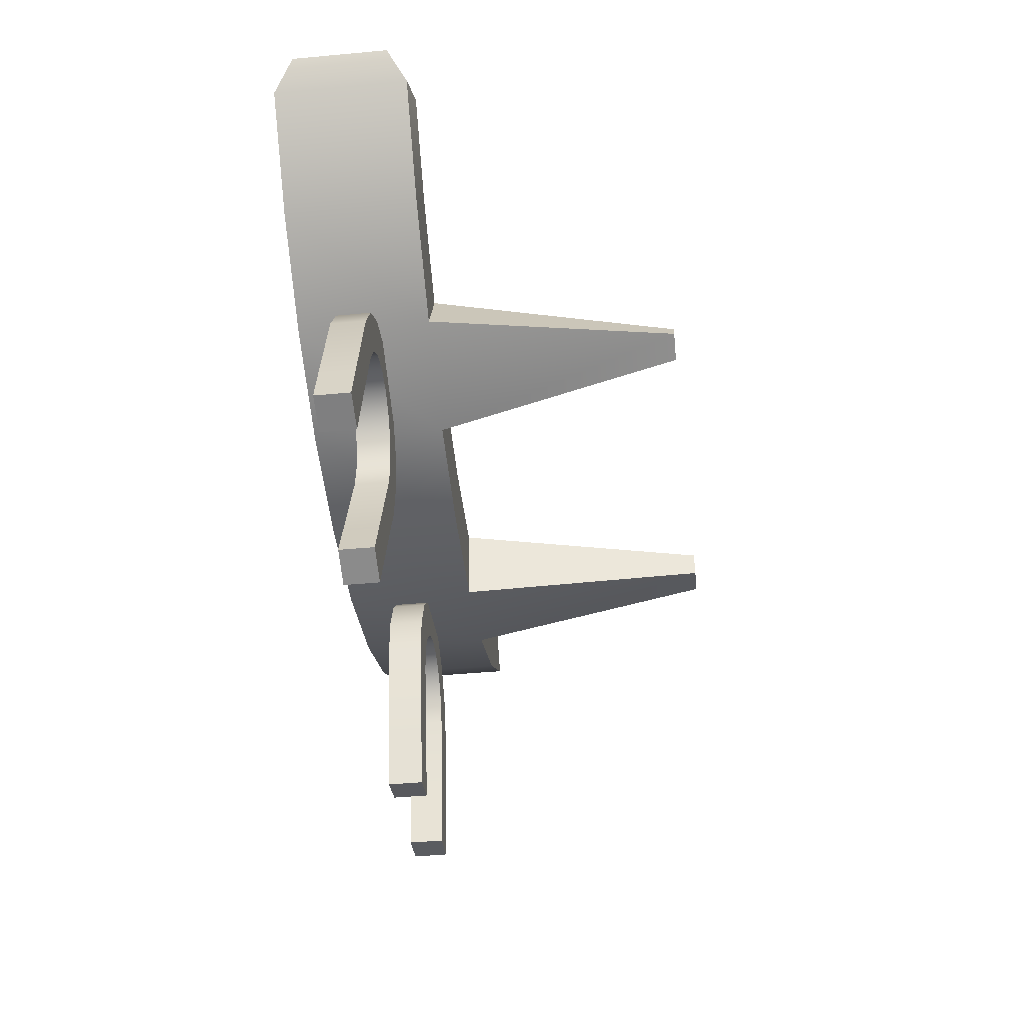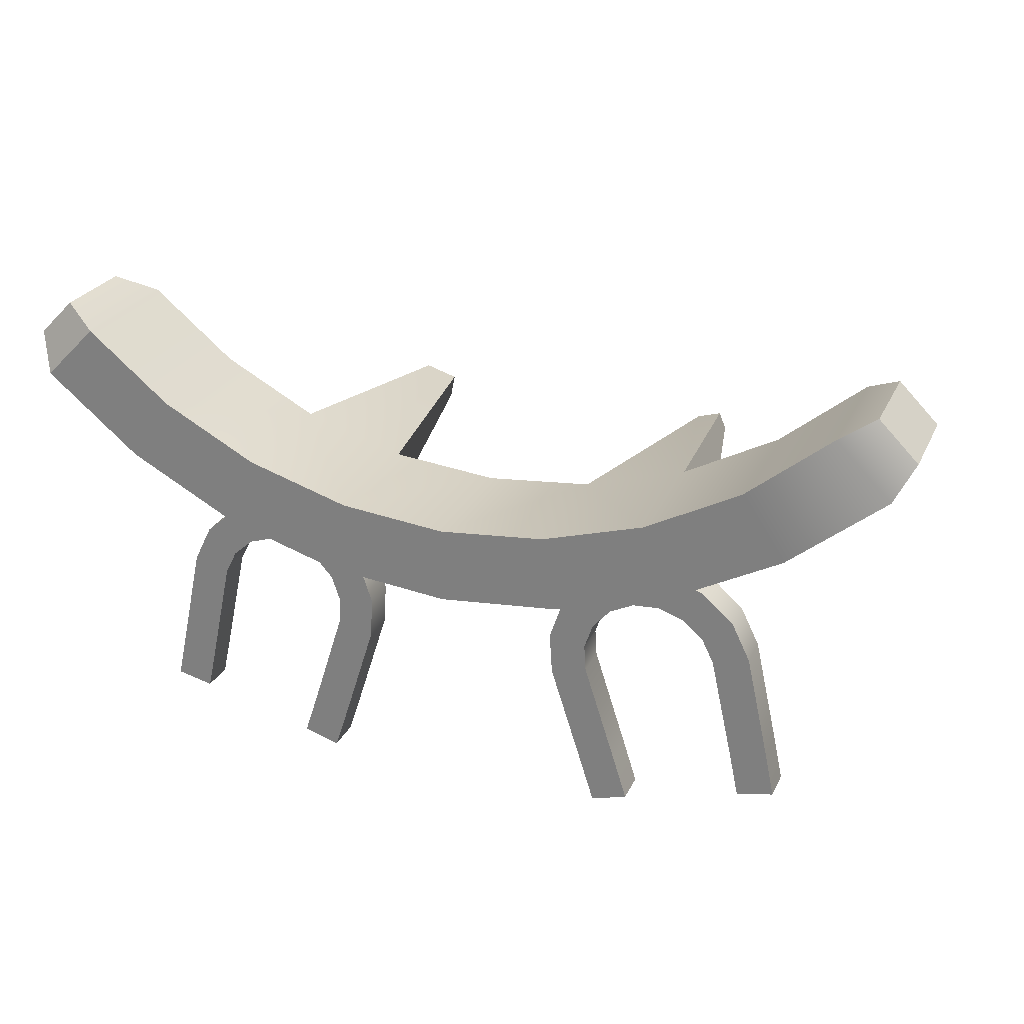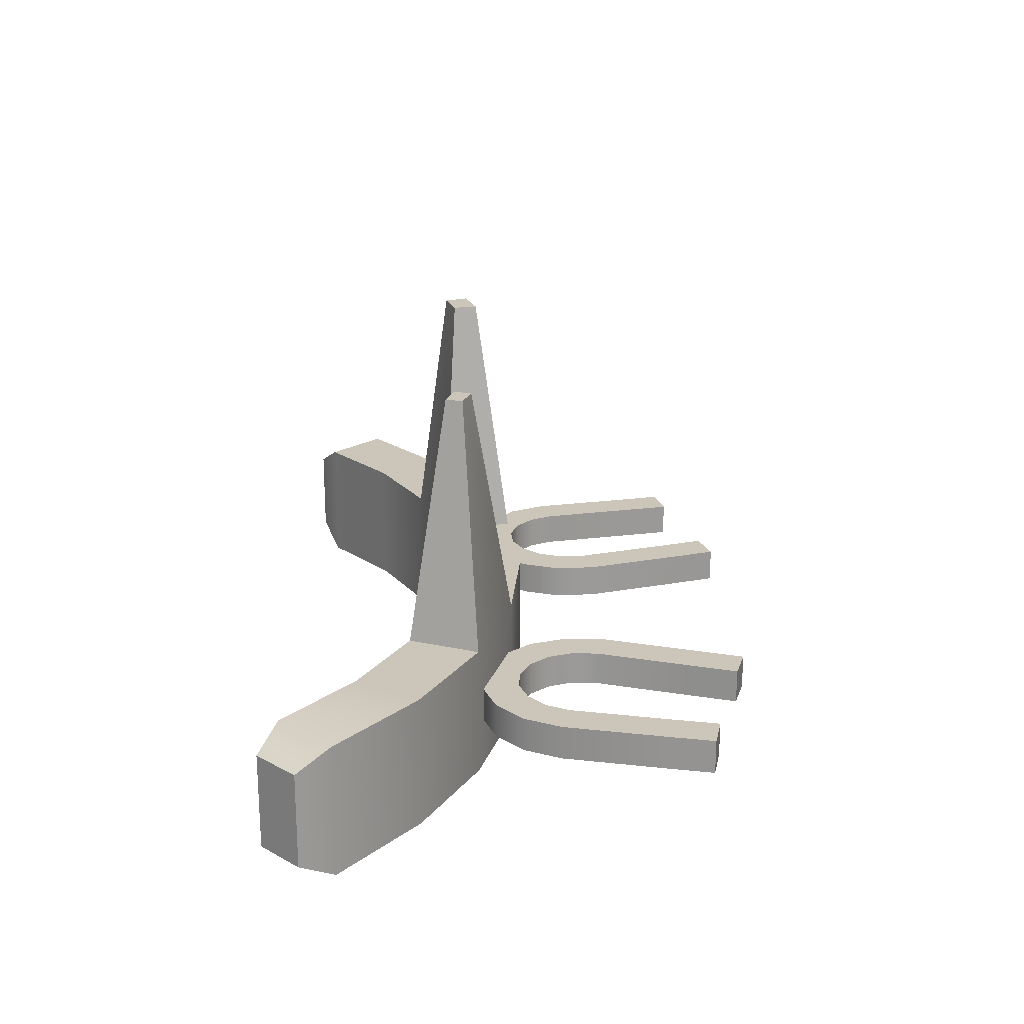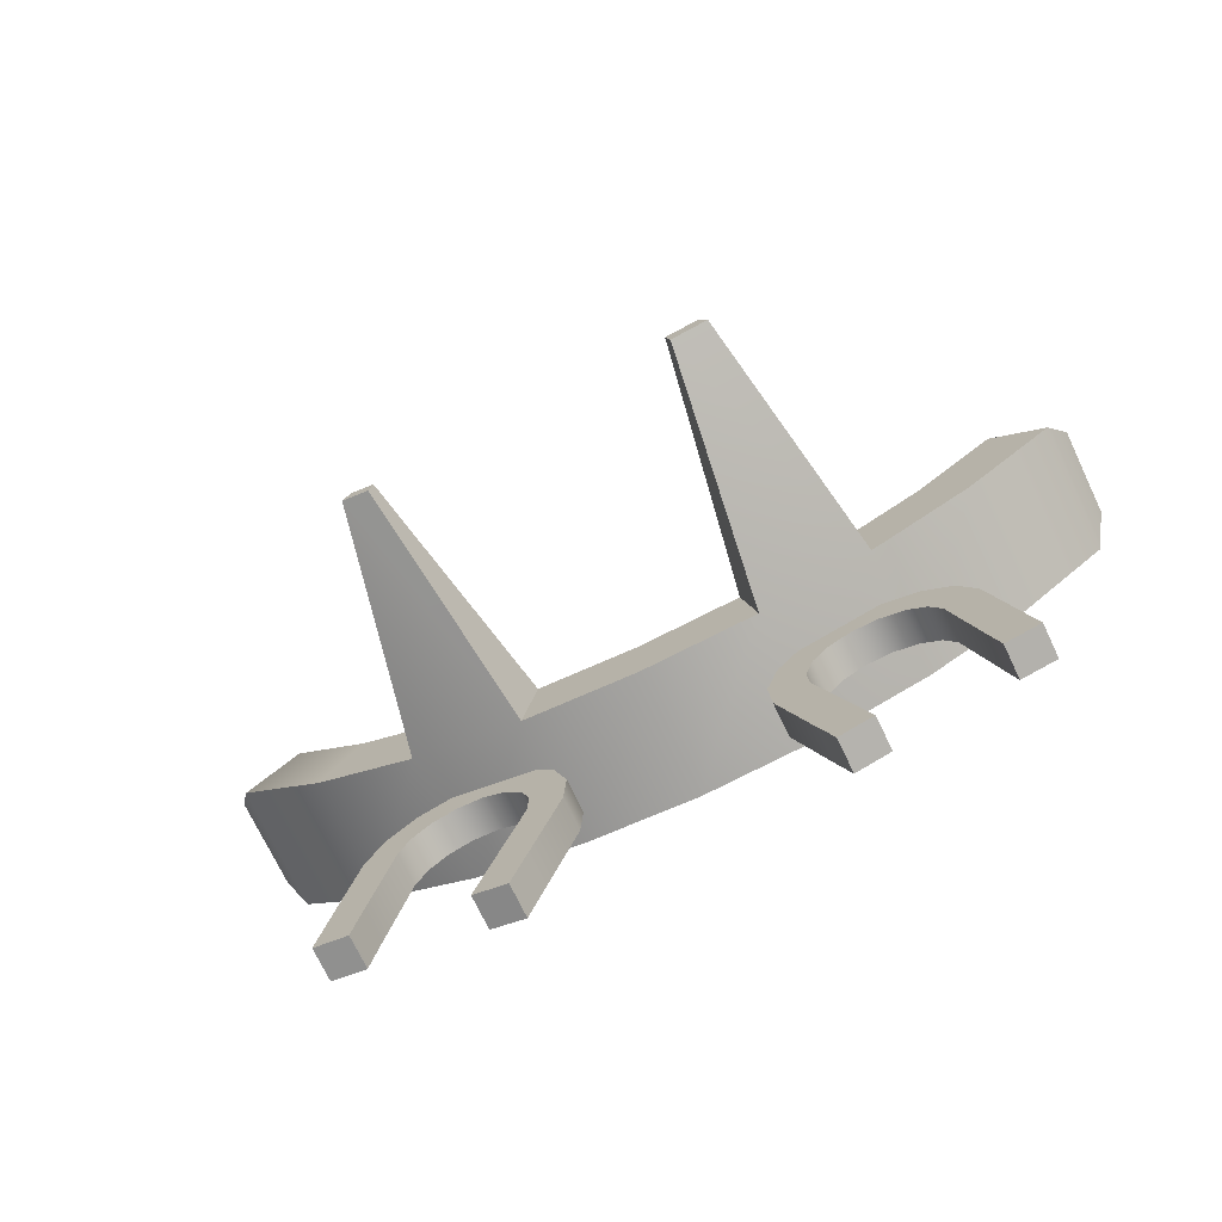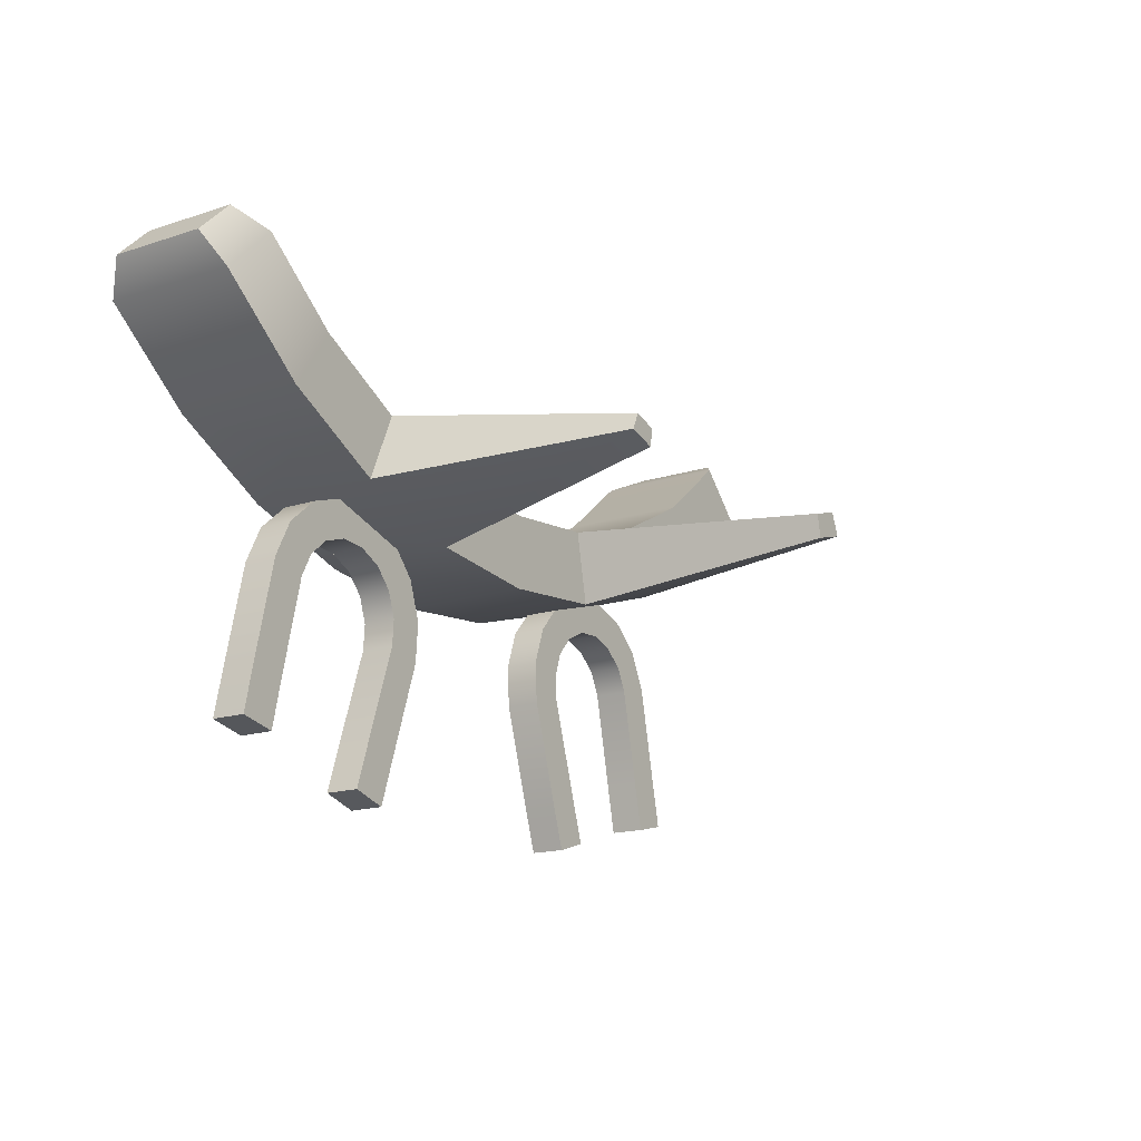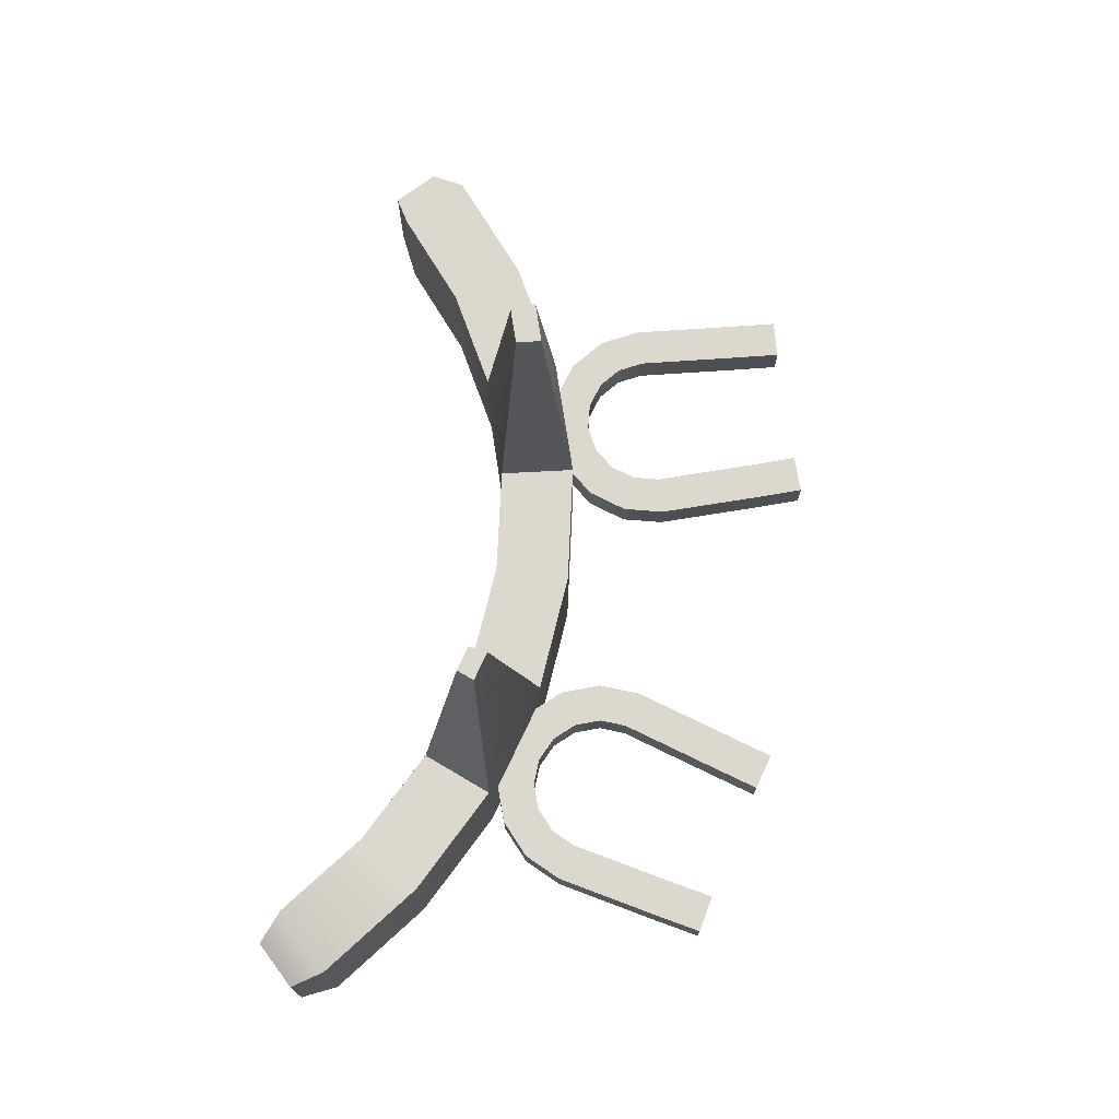
<metadata>
{"format":"obj","ext":"obj","renderer":"f3d","projection":"perspective","resolution":1024,"background":"white","views":[{"elev":-47.3,"azim":95.9,"up":"+Z"},{"elev":25.8,"azim":21.0,"up":"+Z"},{"elev":20.9,"azim":89.0,"up":"+Y"},{"elev":-73.4,"azim":-154.5,"up":"+Z"},{"elev":-16.5,"azim":123.5,"up":"+Z"},{"elev":72.3,"azim":98.2,"up":"+Y"}]}
</metadata>
<code>
o PullingTrailer_Cylinder.001
v -4.093 -0.8441 0.9744
v -4.093 0.4222 0.9744
v -3.212 -0.8441 0.2513
v -3.212 0.4222 0.2513
v -2.206 -0.8441 -0.286
v -2.206 0.4222 -0.286
v -1.116 -0.8441 -0.6169
v -1.116 0.4222 -0.6169
v 0.01879 -0.8441 -0.7286
v 0.01879 0.4222 -0.7286
v 1.153 -0.8441 -0.6169
v 1.153 0.4222 -0.6169
v 2.244 -0.8441 -0.286
v 2.244 0.4222 -0.286
v 3.249 -0.8441 0.2513
v 3.249 0.4222 0.2513
v 4.13 -0.8441 0.9744
v 4.13 0.4222 0.9744
v -1.934 0.4222 0.3717
v -1.934 -0.8441 0.3717
v -2.816 0.4222 0.8432
v -2.816 -0.8441 0.8432
v 0.01879 0.4222 -0.01676
v 0.01879 -0.8441 -0.01676
v 1.014 0.4222 0.08129
v 1.014 -0.8441 0.08129
v 3.627 0.4222 1.478
v 3.627 -0.8441 1.478
v -3.589 0.4222 1.478
v -3.589 -0.8441 1.478
v 2.854 0.4222 0.8432
v 2.854 -0.8441 0.8432
v -0.9767 0.4222 0.08129
v -0.9767 -0.8441 0.08129
v 1.972 0.4222 0.3717
v 1.972 -0.8441 0.3717
v -1.674 -0.375 -0.3404
v -1.674 -0.04697 -0.3404
v -2.063 -0.375 -0.3149
v -2.063 -0.04697 -0.3149
v -2.433 -0.375 -0.4403
v -2.433 -0.04697 -0.4403
v -2.726 -0.375 -0.6976
v -2.726 -0.04697 -0.6976
v -2.899 -0.375 -1.048
v -2.899 -0.04697 -1.048
v -0.9668 -0.375 -1.565
v -0.9668 -0.04697 -1.565
v -0.9413 -0.375 -1.176
v -0.9413 -0.04697 -1.176
v -1.067 -0.375 -0.8064
v -1.067 -0.04697 -0.8064
v -1.324 -0.375 -0.513
v -1.324 -0.04697 -0.513
v -1.767 -0.375 -0.6867
v -1.767 -0.04697 -0.6867
v -2.018 -0.375 -0.6702
v -2.018 -0.04697 -0.6702
v -2.257 -0.375 -0.7512
v -2.257 -0.04697 -0.7512
v -2.447 -0.375 -0.9175
v -2.447 -0.04697 -0.9175
v -2.558 -0.375 -1.144
v -2.558 -0.04697 -1.144
v -1.31 -0.375 -1.478
v -1.31 -0.04697 -1.478
v -1.293 -0.375 -1.227
v -1.293 -0.04697 -1.227
v -1.374 -0.375 -0.9878
v -1.374 -0.04697 -0.9878
v -1.541 -0.375 -0.7982
v -1.541 -0.04697 -0.7982
v -3.11 -0.04697 -2.035
v -3.11 -0.375 -2.035
v -1.271 -0.04697 -2.529
v -1.271 -0.375 -2.529
v -2.766 -0.04697 -2.115
v -2.766 -0.375 -2.115
v -1.609 -0.04697 -2.424
v -1.609 -0.375 -2.424
v -3.202 -0.04697 -2.45
v -3.202 -0.375 -2.45
v -1.403 -0.04697 -2.934
v -1.403 -0.375 -2.934
v -2.857 -0.04697 -2.531
v -2.857 -0.375 -2.531
v -1.741 -0.04697 -2.828
v -1.741 -0.375 -2.828
v 1.662 -0.375 -0.3482
v 1.662 -0.04697 -0.3482
v 1.312 -0.375 -0.5208
v 1.312 -0.04697 -0.5208
v 1.055 -0.375 -0.8141
v 1.055 -0.04697 -0.8141
v 0.9294 -0.375 -1.184
v 0.9294 -0.04697 -1.184
v 0.955 -0.375 -1.573
v 0.955 -0.04697 -1.573
v 2.887 -0.375 -1.055
v 2.887 -0.04697 -1.055
v 2.714 -0.375 -0.7054
v 2.714 -0.04697 -0.7054
v 2.421 -0.375 -0.4481
v 2.421 -0.04697 -0.4481
v 2.051 -0.375 -0.3227
v 2.051 -0.04697 -0.3227
v 1.755 -0.375 -0.6945
v 1.755 -0.04697 -0.6945
v 1.529 -0.375 -0.806
v 1.529 -0.04697 -0.806
v 1.362 -0.375 -0.9955
v 1.362 -0.04697 -0.9955
v 1.281 -0.375 -1.234
v 1.281 -0.04697 -1.234
v 1.298 -0.375 -1.486
v 1.298 -0.04697 -1.486
v 2.546 -0.375 -1.151
v 2.546 -0.04697 -1.151
v 2.435 -0.375 -0.9253
v 2.435 -0.04697 -0.9253
v 2.245 -0.375 -0.759
v 2.245 -0.04697 -0.759
v 2.006 -0.375 -0.678
v 2.006 -0.04697 -0.678
v 1.265 -0.04697 -2.534
v 1.265 -0.375 -2.534
v 3.106 -0.04697 -2.042
v 3.106 -0.375 -2.042
v 1.604 -0.04697 -2.431
v 1.604 -0.375 -2.431
v 2.76 -0.04697 -2.12
v 2.76 -0.375 -2.12
v 1.394 -0.04697 -2.939
v 1.394 -0.375 -2.939
v 3.193 -0.04697 -2.459
v 3.193 -0.375 -2.459
v 1.733 -0.04697 -2.836
v 1.733 -0.375 -2.836
v 2.848 -0.04697 -2.536
v 2.848 -0.375 -2.536
v 4.297 0.2413 1.285
v 4.297 -0.6632 1.285
v 3.938 0.2413 1.645
v 3.938 -0.6632 1.645
v -4.265 -0.6307 1.316
v -4.265 0.2087 1.316
v -3.931 -0.6307 1.65
v -3.931 0.2087 1.65
v -1.415 2.832 -0.2753
v -1.767 2.832 -0.1685
v -1.37 2.832 -0.04992
v -1.679 2.832 0.04383
v 1.751 2.761 -0.1541
v 1.49 2.761 -0.2334
v 1.686 2.761 0.00362
v 1.456 2.761 -0.06602
f 2 3 1
f 6 7 5
f 8 9 7
f 10 11 9
f 12 13 11
f 16 17 15
f 2 29 21
f 28 31 32
f 25 24 26
f 23 34 24
f 34 19 20
f 21 30 22
f 36 25 26
f 2 4 3
f 6 8 7
f 8 10 9
f 10 12 11
f 12 14 13
f 16 18 17
f 4 2 21
f 6 149 8
f 12 10 25
f 10 8 23
f 25 10 23
f 12 153 14
f 27 18 16
f 31 27 16
f 25 154 12
f 33 23 8
f 19 150 6
f 1 3 22
f 5 7 20
f 7 9 24
f 9 11 26
f 11 13 26
f 26 13 36
f 15 17 28
f 15 28 32
f 9 26 24
f 1 22 30
f 7 24 34
f 7 34 20
f 28 27 31
f 25 23 24
f 23 33 34
f 34 33 19
f 21 29 30
f 36 35 25
f 80 79 87
f 77 85 81
f 82 81 85
f 83 84 88
f 75 76 84
f 79 75 83
f 78 74 82
f 77 78 86
f 74 73 81
f 80 88 84
f 95 93 94
f 132 131 139
f 129 137 133
f 134 133 137
f 135 136 140
f 127 128 136
f 131 127 135
f 130 126 134
f 129 130 138
f 126 125 133
f 132 140 136
f 28 142 144
f 141 144 142
f 28 143 27
f 18 143 141
f 18 142 17
f 30 145 1
f 145 148 146
f 29 147 30
f 1 146 2
f 29 146 148
f 149 150 152
f 152 151 149
f 33 149 151
f 33 152 19
f 153 154 156
f 153 156 155
f 35 156 25
f 35 153 155
f 6 150 149
f 12 154 153
f 25 156 154
f 19 152 150
f 80 87 88
f 77 81 73
f 82 85 86
f 83 88 87
f 75 84 83
f 79 83 87
f 78 82 86
f 77 86 85
f 74 81 82
f 80 84 76
f 95 94 96
f 132 139 140
f 129 133 125
f 134 137 138
f 135 140 139
f 127 136 135
f 131 135 139
f 130 134 138
f 129 138 137
f 126 133 134
f 132 136 128
f 28 17 142
f 141 143 144
f 28 144 143
f 18 27 143
f 18 141 142
f 30 147 145
f 145 147 148
f 29 148 147
f 1 145 146
f 29 2 146
f 33 8 149
f 33 151 152
f 35 155 156
f 35 14 153
f 4 5 3
f 14 15 13
f 32 35 36
f 19 22 20
f 4 6 5
f 14 16 15
f 6 4 19
f 19 4 21
f 16 14 35
f 35 31 16
f 3 5 20
f 13 15 36
f 15 32 36
f 3 20 22
f 32 31 35
f 19 21 22
f 39 37 38
f 41 39 40
f 43 41 42
f 45 43 44
f 56 55 57
f 58 57 59
f 60 59 61
f 62 61 63
f 40 38 56
f 45 63 61
f 46 44 62
f 41 59 57
f 64 63 78
f 42 40 58
f 64 77 73
f 43 61 59
f 39 57 55
f 44 42 60
f 63 45 74
f 45 46 73
f 91 89 90
f 93 91 92
f 97 95 96
f 108 107 109
f 110 109 111
f 112 111 113
f 114 113 115
f 92 90 108
f 97 115 113
f 98 96 114
f 93 111 109
f 116 115 130
f 94 92 110
f 116 129 125
f 95 113 111
f 91 109 107
f 96 94 112
f 115 97 126
f 97 98 125
f 39 38 40
f 41 40 42
f 43 42 44
f 45 44 46
f 56 57 58
f 58 59 60
f 60 61 62
f 62 63 64
f 40 56 58
f 45 61 43
f 46 62 64
f 41 57 39
f 64 78 77
f 42 58 60
f 64 73 46
f 43 59 41
f 39 55 37
f 44 60 62
f 63 74 78
f 45 73 74
f 91 90 92
f 93 92 94
f 97 96 98
f 108 109 110
f 110 111 112
f 112 113 114
f 114 115 116
f 92 108 110
f 97 113 95
f 98 114 116
f 93 109 91
f 116 130 129
f 94 110 112
f 116 125 98
f 95 111 93
f 91 107 89
f 96 112 114
f 115 126 130
f 97 125 126
f 49 47 48
f 51 49 50
f 53 51 52
f 37 53 54
f 66 65 67
f 68 67 69
f 70 69 71
f 72 71 55
f 54 72 56
f 49 51 69
f 50 68 70
f 51 53 71
f 52 70 72
f 47 49 67
f 48 66 68
f 53 37 55
f 48 47 76
f 65 80 76
f 65 66 79
f 66 48 75
f 101 99 100
f 103 101 102
f 105 103 104
f 89 105 106
f 118 117 119
f 120 119 121
f 122 121 123
f 124 123 107
f 106 124 108
f 101 103 121
f 102 120 122
f 103 105 123
f 104 122 124
f 99 101 119
f 100 118 120
f 105 89 107
f 100 99 128
f 117 132 128
f 117 118 131
f 118 100 127
f 49 48 50
f 51 50 52
f 53 52 54
f 37 54 38
f 66 67 68
f 68 69 70
f 70 71 72
f 72 55 56
f 54 56 38
f 49 69 67
f 50 70 52
f 51 71 69
f 52 72 54
f 47 67 65
f 48 68 50
f 53 55 71
f 48 76 75
f 65 76 47
f 65 79 80
f 66 75 79
f 101 100 102
f 103 102 104
f 105 104 106
f 89 106 90
f 118 119 120
f 120 121 122
f 122 123 124
f 124 107 108
f 106 108 90
f 101 121 119
f 102 122 104
f 103 123 121
f 104 124 106
f 99 119 117
f 100 120 102
f 105 107 123
f 100 128 127
f 117 128 99
f 117 131 132
f 118 127 131

</code>
